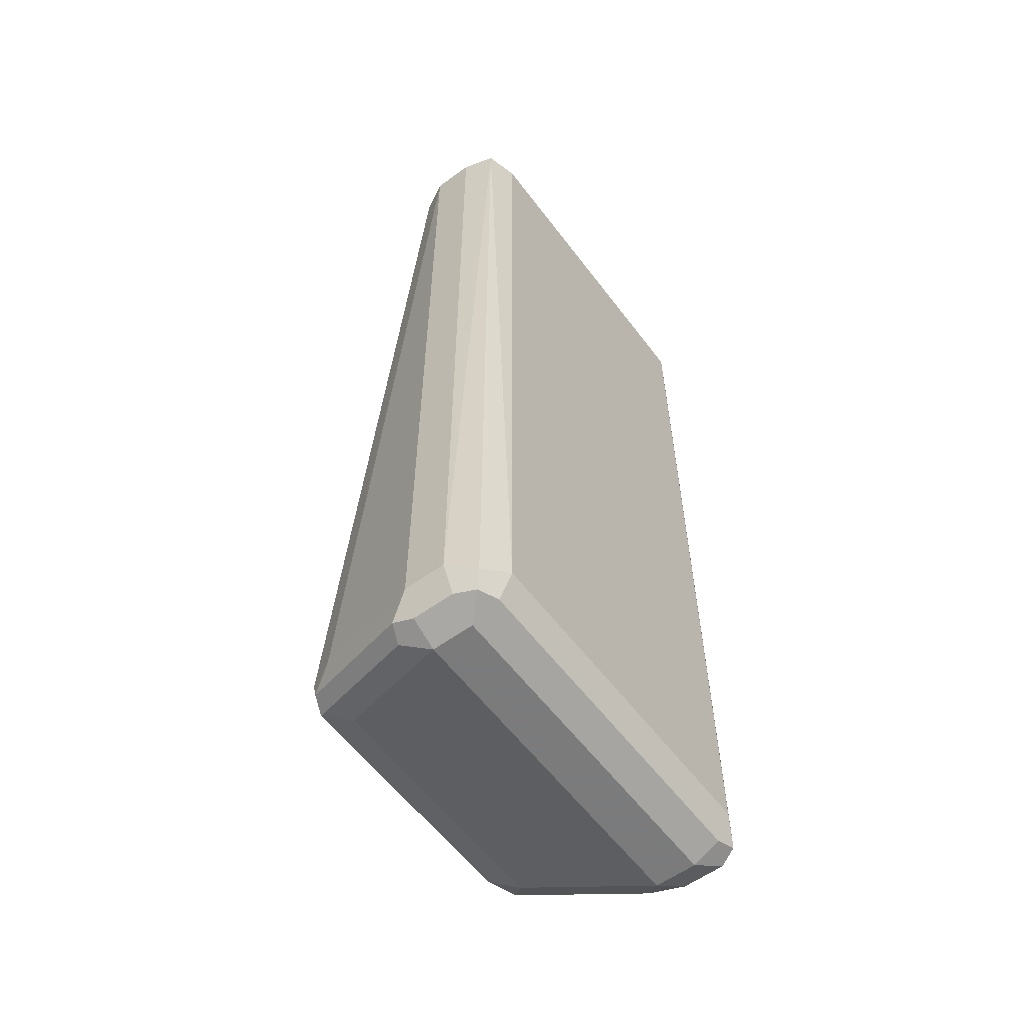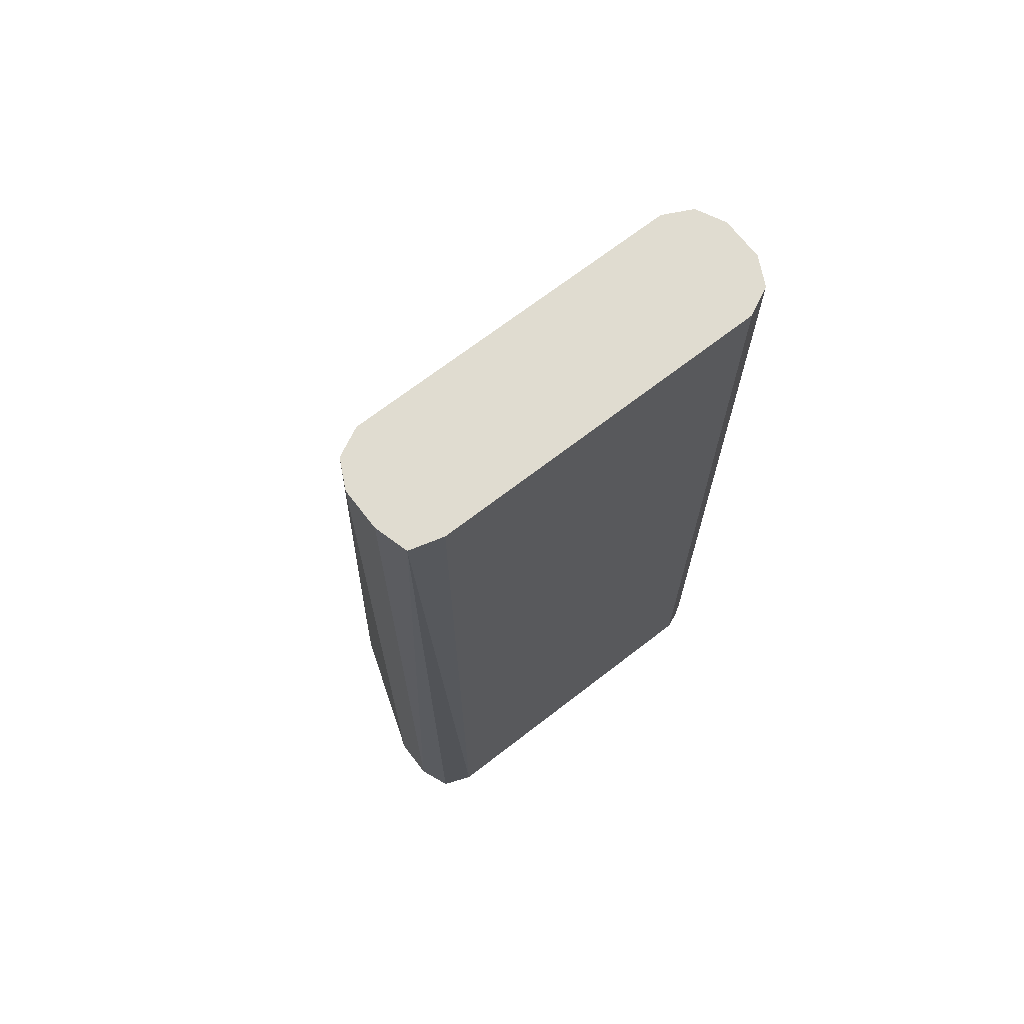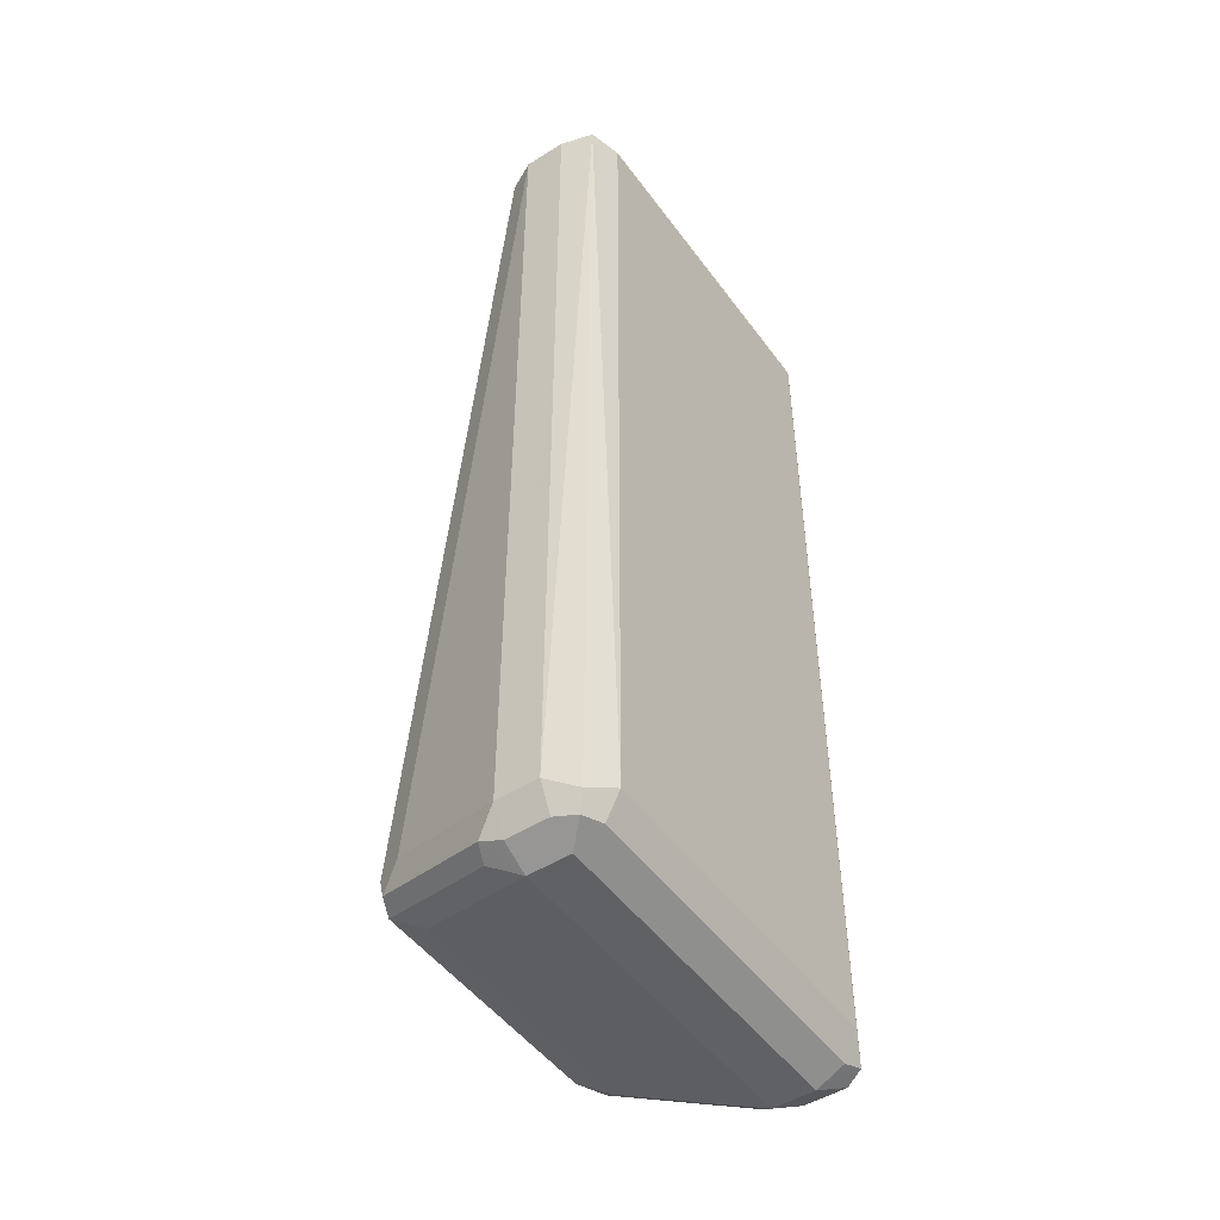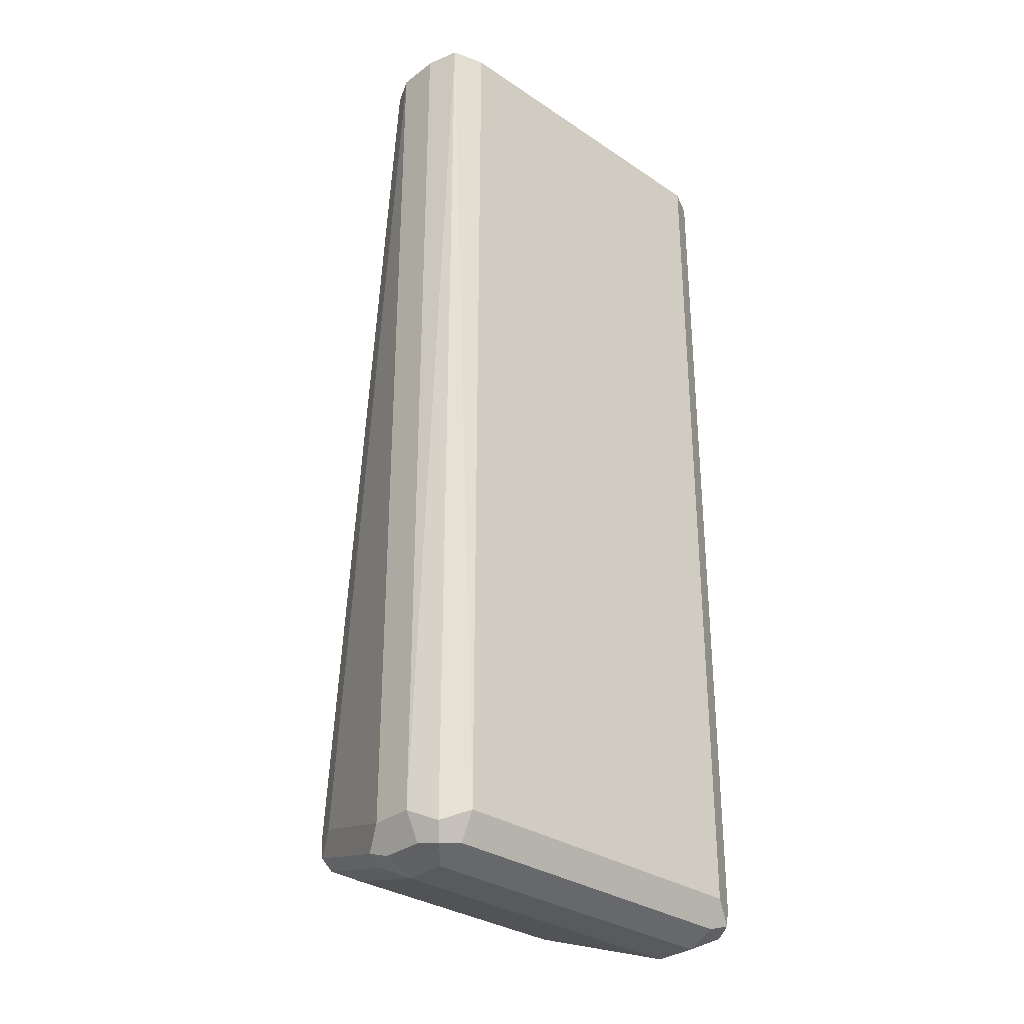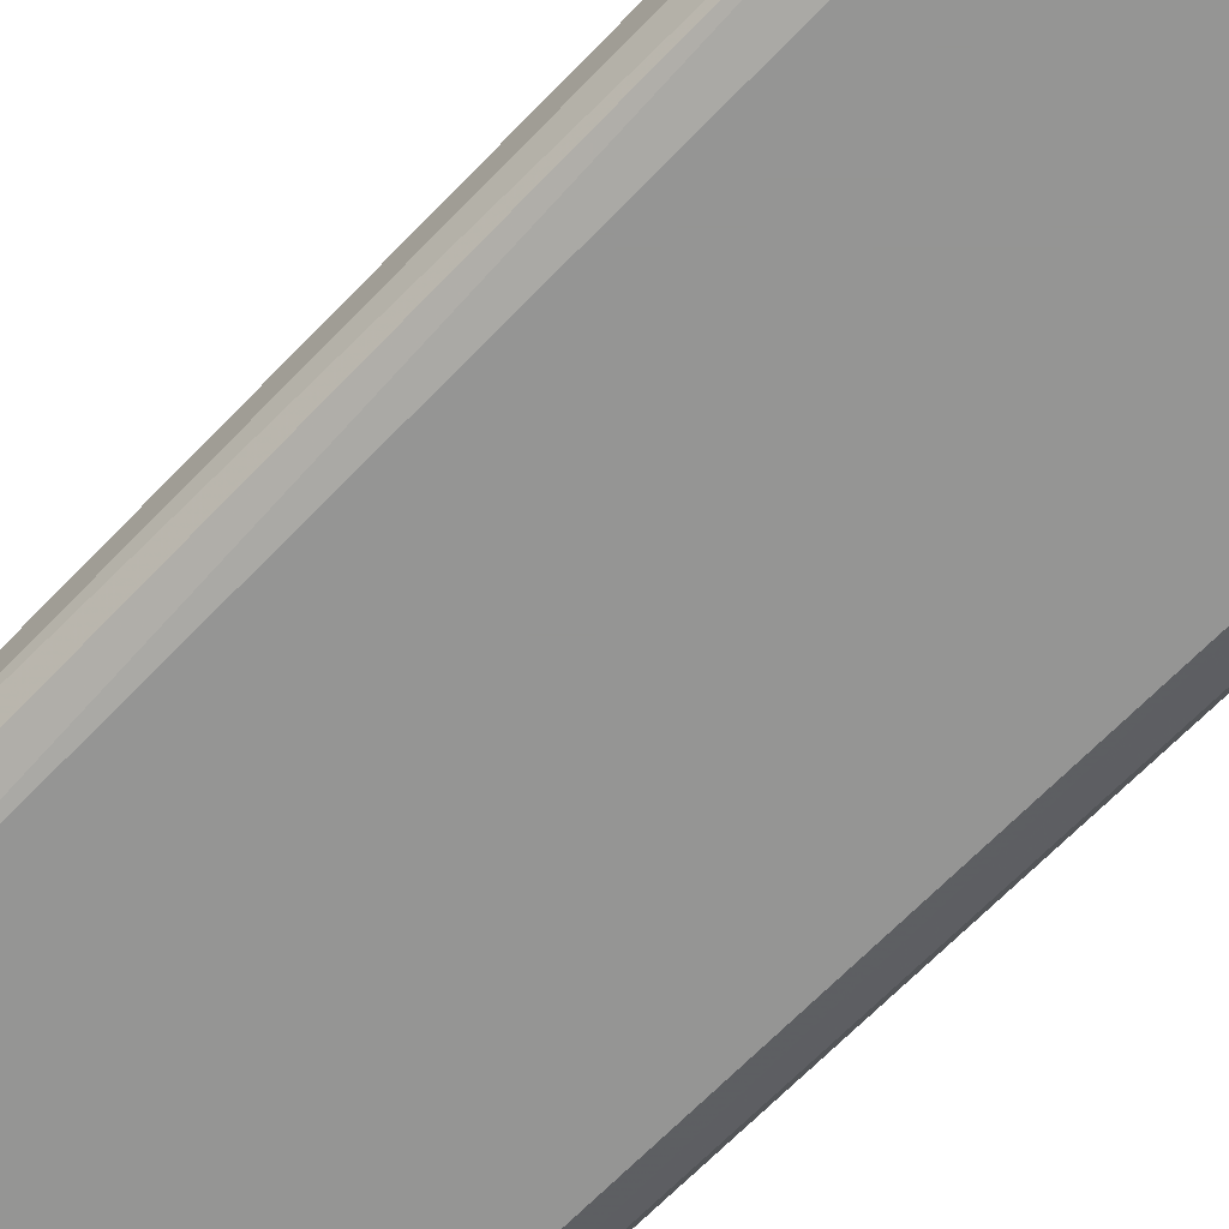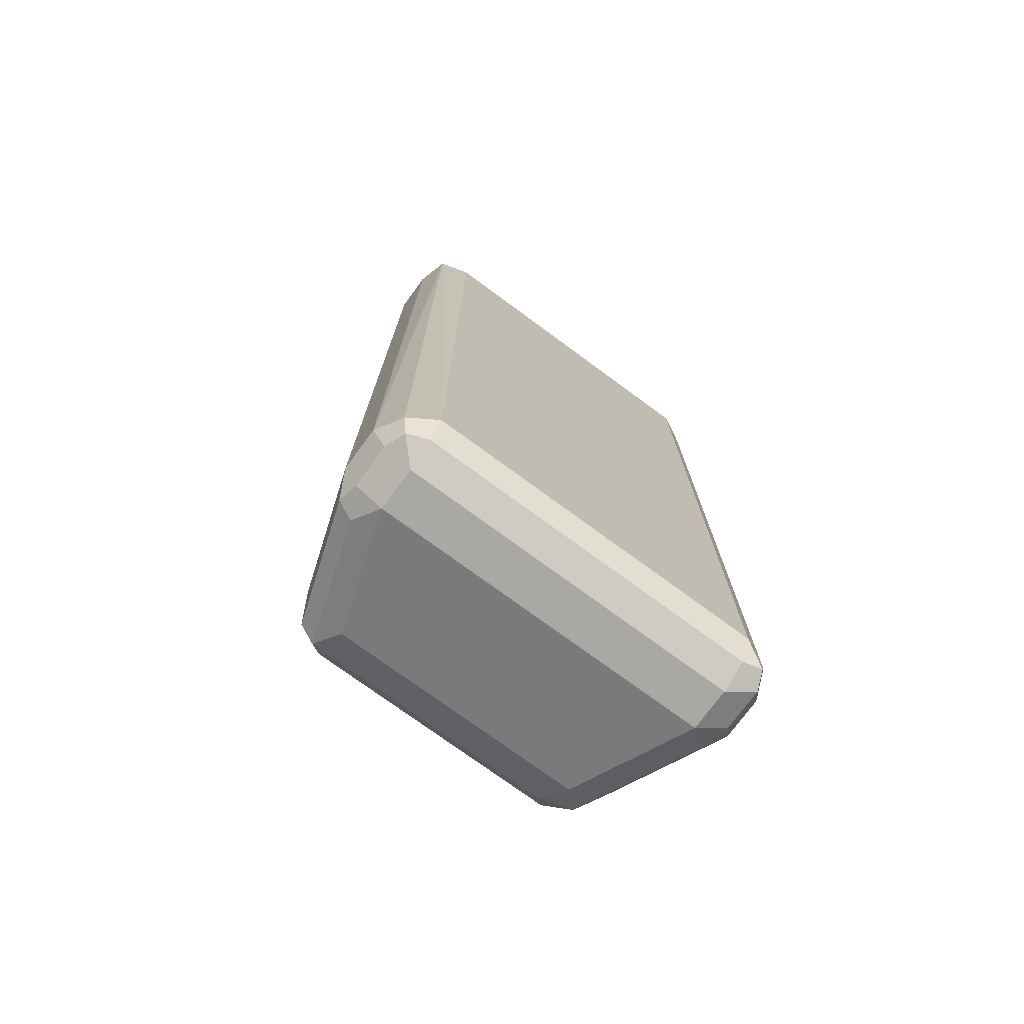
<metadata>
{"format":"obj","ext":"obj","renderer":"f3d","projection":"perspective","resolution":1024,"background":"white","views":[{"elev":-58.4,"azim":126.8,"up":"+Y"},{"elev":69.5,"azim":142.3,"up":"+Y"},{"elev":-49.2,"azim":124.7,"up":"+Y"},{"elev":-31.6,"azim":136.6,"up":"+Y"},{"elev":-67.4,"azim":136.0,"up":"+Z"},{"elev":-74.9,"azim":143.7,"up":"+Y"}]}
</metadata>
<code>
v 0.08717 -0.1569 0.2441
v 0.08715 -0.1569 0.2615
v 0.08717 -0.1743 0.2615
v 0.08717 -0.1743 0.2441
v 0.08336 -0.1569 0.2304
v 0.08135 -0.1569 0.2731
v 0.06973 -0.523 0.3138
v 0.08717 -0.5404 0.2615
v 0.08717 -0.5404 0.2441
v 0.06973 -0.1743 0.2266
v 0.06971 -0.1569 0.2266
v 0.08135 -0.5462 0.2325
v 0.06973 -0.5404 0.2266
v 0.06971 -0.1569 0.2789
v 0.06101 -0.5143 0.3269
v 0.06391 -0.523 0.3254
v 0.06538 -0.5317 0.3225
v 0.0828 -0.5491 0.2702
v 0.08135 -0.552 0.2615
v 0.08135 -0.552 0.2441
v 0.07845 -0.5535 0.2354
v -0.06973 -0.1569 0.2266
v 0.06973 -0.552 0.2325
v -0.07845 -0.5491 0.231
v -0.06973 -0.5404 0.2266
v -0.06973 -0.1569 0.2789
v 0.05229 -0.523 0.3312
v 0.05811 -0.5346 0.3254
v 0.07553 -0.552 0.2731
v 0.06973 -0.5579 0.2615
v 0.06973 -0.5579 0.2441
v -0.08135 -0.1569 0.2325
v -0.06973 -0.552 0.2325
v -0.06973 -0.5579 0.2441
v -0.08135 -0.552 0.2383
v -0.08717 -0.5404 0.2441
v -0.08135 -0.5404 0.2325
v -0.08135 -0.1569 0.2731
v -0.06391 -0.5172 0.3254
v -0.05229 -0.523 0.3312
v -0.04649 -0.5346 0.3254
v 0.05229 -0.5404 0.3138
v -0.06973 -0.5579 0.2615
v -0.08717 -0.1743 0.2441
v -0.08717 -0.1569 0.2441
v -0.08135 -0.552 0.2557
v -0.08717 -0.5404 0.2615
v -0.08715 -0.1569 0.2615
v -0.06973 -0.523 0.3138
v -0.06101 -0.5317 0.3225
v -0.05229 -0.5404 0.3138
v -0.07845 -0.5491 0.2702
v -0.08717 -0.1743 0.2615
f 27 40 41
f 27 41 28
f 28 41 51
f 28 42 30
f 30 34 31
f 28 30 29
f 30 43 34
f 26 39 40
f 28 51 42
f 26 38 39
f 23 31 34
f 24 36 37
f 24 35 36
f 24 34 35
f 24 33 34
f 23 33 24
f 23 34 33
f 22 24 32
f 22 25 24
f 30 42 51
f 21 31 23
f 20 31 21
f 24 37 32
f 30 51 43
f 43 50 52
f 32 37 36
f 48 53 49
f 19 31 20
f 47 49 53
f 47 50 49
f 47 52 50
f 46 52 47
f 45 53 48
f 43 51 50
f 43 52 46
f 41 50 51
f 40 50 41
f 39 48 49
f 39 50 40
f 39 49 50
f 38 48 39
f 36 45 44
f 36 53 45
f 36 47 53
f 35 47 36
f 35 46 47
f 34 46 35
f 34 43 46
f 32 36 44
f 32 44 45
f 19 30 31
f 4 9 5
f 18 29 30
f 5 13 10
f 5 12 13
f 5 9 12
f 5 10 11
f 3 7 8
f 2 7 3
f 18 30 19
f 1 6 2
f 1 14 6
f 1 26 14
f 6 14 15
f 1 38 26
f 1 45 48
f 1 32 45
f 1 22 32
f 1 11 22
f 1 5 11
f 1 4 5
f 1 9 4
f 1 8 9
f 1 3 8
f 1 2 3
f 1 48 38
f 6 15 16
f 2 6 7
f 7 16 17
f 17 29 18
f 17 28 29
f 6 16 7
f 16 27 17
f 15 27 16
f 14 27 15
f 14 40 27
f 14 26 40
f 13 24 25
f 13 23 24
f 12 23 13
f 17 27 28
f 10 22 11
f 12 21 23
f 8 17 18
f 8 18 19
f 8 19 20
f 7 17 8
f 9 20 21
f 9 21 12
f 10 13 25
f 10 25 22
f 8 20 9

</code>
